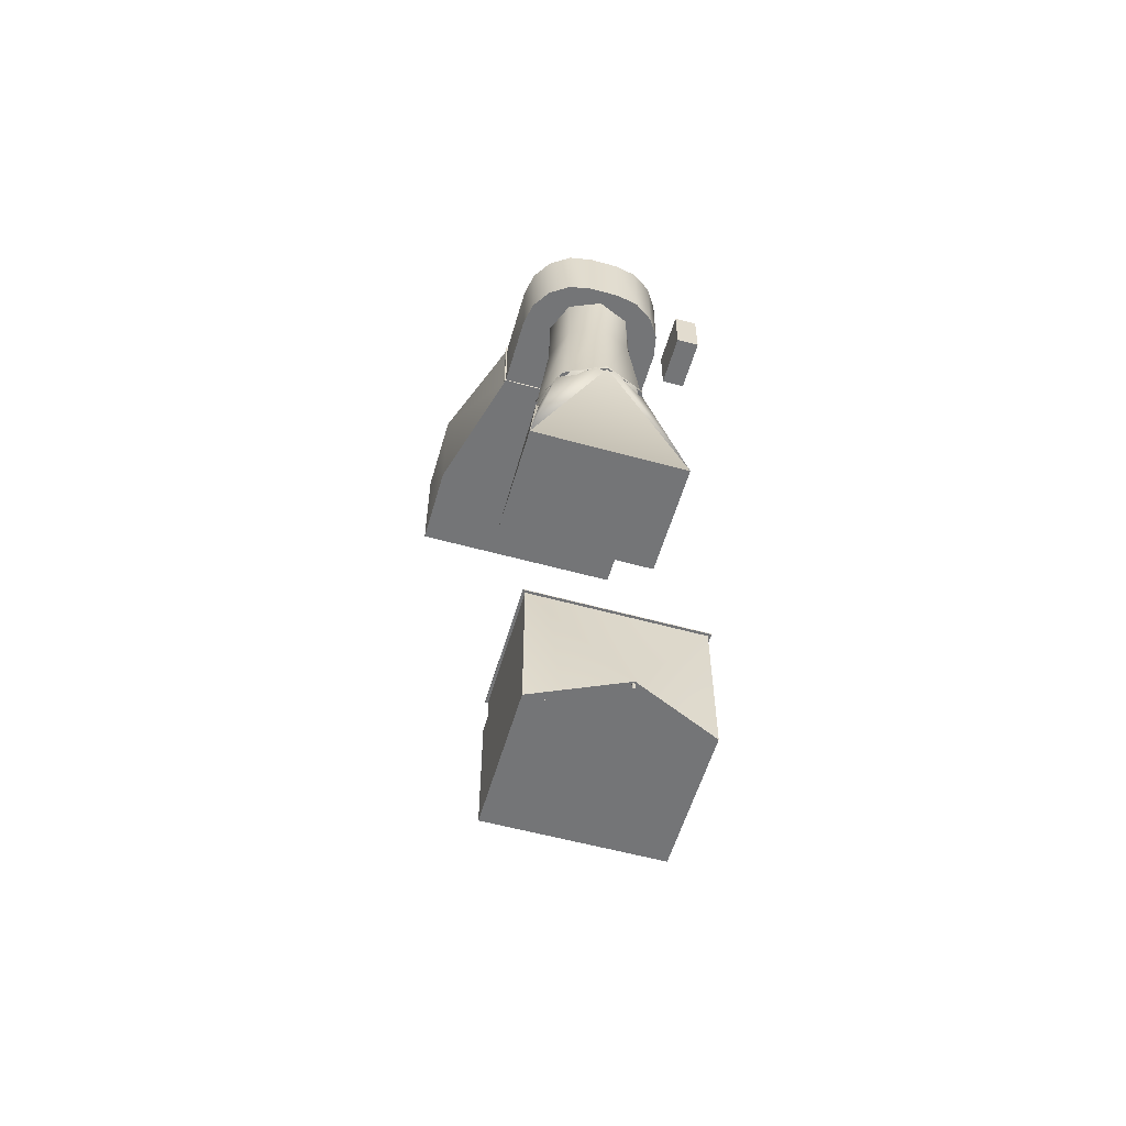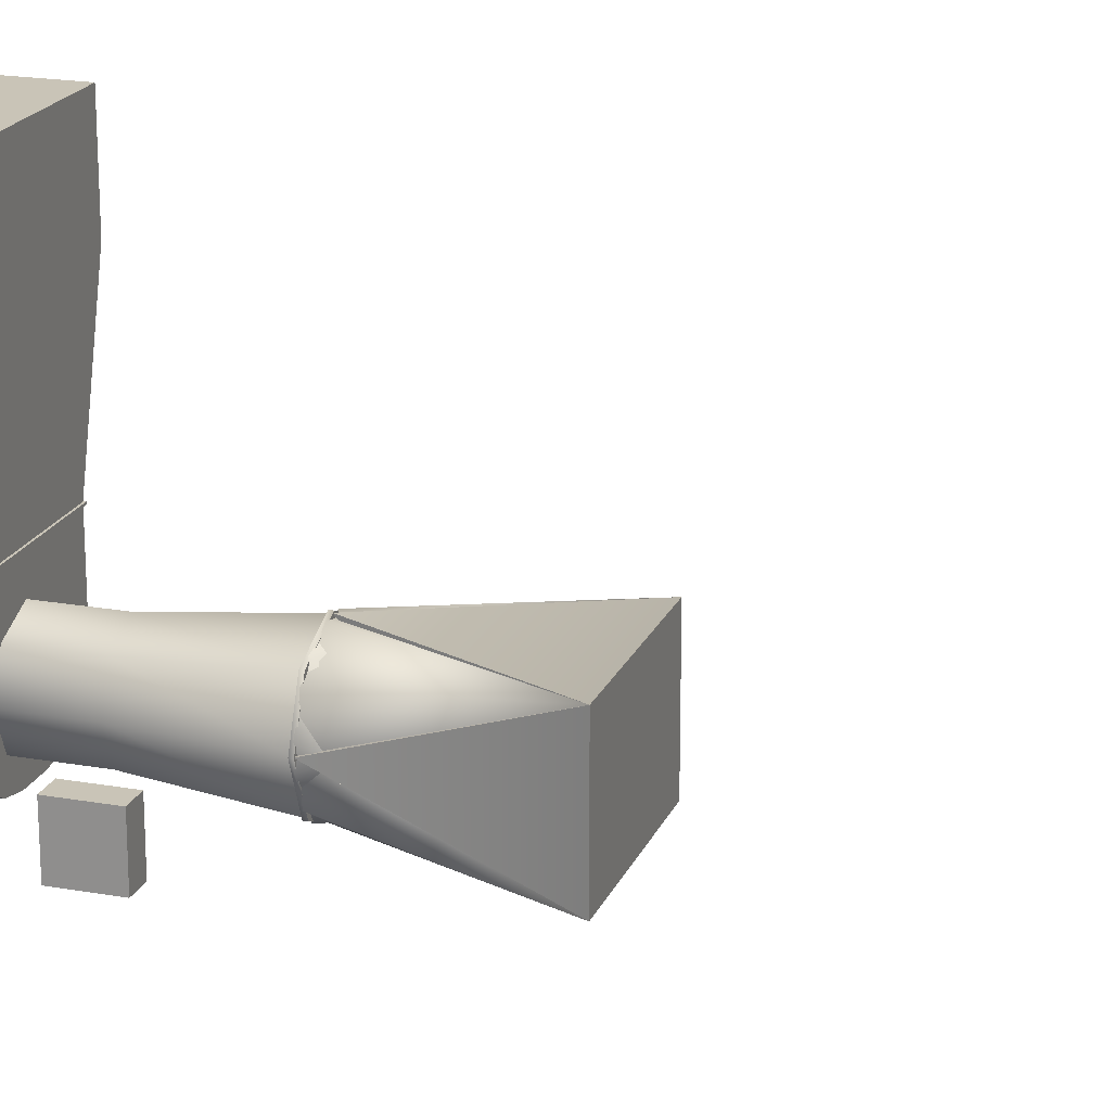
<metadata>
{"format":"obj","ext":"obj","renderer":"f3d","projection":"perspective","resolution":1024,"background":"white","views":[{"elev":-56.5,"azim":-16.1,"up":"+Z"},{"elev":19.9,"azim":108.2,"up":"+Y"}]}
</metadata>
<code>
o _Geometry_0
v -3978 1.349e+04 52366
v -4950 13895 52366
v -5922 1.349e+04 52366
v -6325 12520 52366
v -5922 1.155e+04 52366
v -4950 11145 52366
v -3978 1.155e+04 52366
v -3575 12520 52366
v -3575 12520 50480
v -3978 1.155e+04 50480
v -4950 11145 50480
v -5922 1.155e+04 50480
v -6325 12520 50480
v -5922 1.349e+04 50480
v -4950 13895 50480
v -3978 1.349e+04 50480
v -4950 14277 47097
v -3708 1.376e+04 47097
v -3193 12520 47097
v -3708 1.128e+04 47097
v -4950 10763 47097
v -6192 1.128e+04 47097
v -6707 12520 47097
v -6192 1.376e+04 47097
v -7218 14760 54634
v -2682 14760 54634
v -2682 14760 52366
v -7218 14760 52366
v -7218 12520 52366
v -7218 12520 54634
v -2682 12520 52366
v -2682 12520 54634
v -5418 10720 54634
v -5418 10720 52366
v -5418 12520 52366
v -5418 12520 54634
v -6107 1.086e+04 52366
v -6107 1.086e+04 54634
v -6691 1.125e+04 52366
v -6691 1.125e+04 54634
v -7081 1.183e+04 52366
v -7081 1.183e+04 54634
v -4482 10720 52366
v -4482 10720 54634
v -4482 12520 54634
v -4482 12520 52366
v -3793 1.086e+04 54634
v -3793 1.086e+04 52366
v -3209 1.125e+04 54634
v -3209 1.125e+04 52366
v -2819 1.183e+04 54634
v -2819 1.183e+04 52366
v -5162 1.273e+04 54819
v -5250 12520 54819
v -5162 1.231e+04 54819
v -4950 12220 54819
v -4738 1.231e+04 54819
v -4650 12520 54819
v -4738 1.273e+04 54819
v -4950 12820 54819
v -4950 13145 54219
v -4508 1.296e+04 54219
v -4325 12520 54219
v -4508 1.208e+04 54219
v -4950 11895 54219
v -5392 1.208e+04 54219
v -5575 12520 54219
v -5392 1.296e+04 54219
v -7269 14760 5.468e+04
v -7269 14760 5.232e+04
v -2631 14760 5.232e+04
v -2631 14760 5.468e+04
v -2631 14810 5.468e+04
v -7269 14810 5.468e+04
v -2631 14810 5.232e+04
v -7269 14810 5.232e+04
v -5800 11890 55069
v -4100 11890 55069
v -4100 11890 57024
v -5800 11890 57024
v -5800 14415 57024
v -5800 14415 55069
v -4100 14415 57024
v -4100 14415 55069
v -4738 1.273e+04 55069
v -4950 12820 55069
v -5162 1.273e+04 55069
v -5250 12520 55069
v -5162 1.231e+04 55069
v -4950 12220 55069
v -4738 1.231e+04 55069
v -4650 12520 55069
v -4650 12520 54869
v -4738 1.231e+04 54869
v -4950 12220 54869
v -5162 1.231e+04 54869
v -5250 12520 54869
v -5162 1.273e+04 54869
v -4950 12820 54869
v -4738 1.273e+04 54869
v -4738 1.273e+04 57214
v -4950 12820 57214
v -5162 1.273e+04 57214
v -5250 12520 57214
v -5162 1.231e+04 57214
v -4950 12220 57214
v -4738 1.231e+04 57214
v -4650 12520 57214
v -4650 12520 57024
v -4738 1.231e+04 57024
v -4950 12220 57024
v -5162 1.231e+04 57024
v -5250 12520 57024
v -5162 1.273e+04 57024
v -4950 12820 57024
v -4738 1.273e+04 57024
v -4879 1.259e+04 54869
v -4950 12620 54869
v -5021 1.259e+04 54869
v -5050 12520 54869
v -5021 1.245e+04 54869
v -4950 12420 54869
v -4879 1.245e+04 54869
v -4850 12520 54869
v -4850 12520 54219
v -4879 1.245e+04 54219
v -4950 12420 54219
v -5021 1.245e+04 54219
v -5050 12520 54219
v -5021 1.259e+04 54219
v -4950 12620 54219
v -4879 1.259e+04 54219
v -6200 12500 5.57e+04
v -5800 12500 5.57e+04
v -5800 12500 5.639e+04
v -6200 12500 5.639e+04
v -6200 13130 5.639e+04
v -6200 13130 5.57e+04
v -5800 13130 5.639e+04
v -5800 13130 5.57e+04
v -7218 14810 52366
v -2682 14810 52366
v -2682 14810 54634
v -7218 14810 54634
v -8350 19000 55966
v -8350 19000 52366
v -1550 19000 55966
v -1550 19000 52366
v -8350 21650 55966
v -8350 21650 52366
v -1550 21650 55966
v -1550 21650 52366
v -3672 1.38e+04 4.713e+04
v -4950 14327 4.713e+04
v -6228 1.38e+04 4.713e+04
v -6757 12520 4.713e+04
v -6228 1.124e+04 4.713e+04
v -4950 10713 4.713e+04
v -3672 1.124e+04 4.713e+04
v -3143 12520 4.713e+04
v -3143 12520 4.703e+04
v -3672 1.124e+04 4.703e+04
v -4950 10713 4.703e+04
v -6228 1.124e+04 4.703e+04
v -6757 12520 4.703e+04
v -6228 1.38e+04 4.703e+04
v -4950 14327 4.703e+04
v -3672 1.38e+04 4.703e+04
v -3186 12520 47062
v -7350 10756 42045
v -2550 10756 42045
v -7350 14284 42045
v -2550 14284 42045
v -6714 12520 47062
v -4950 10756 47062
v -4950 14284 47062
v -4685 1.426e+04 47062
v -5990 1.394e+04 47062
v -6687 1.279e+04 47062
v -6366 1.148e+04 47062
v -5215 1.078e+04 47062
v -3910 1.11e+04 47062
v -3213 1.225e+04 47062
v -3534 1.356e+04 47062
v -2550 1.428e+04 42045
v -6687 1.225e+04 47062
v -5991 1.11e+04 47062
v -4685 1.078e+04 47062
v -3534 1.148e+04 47062
v -3213 1.279e+04 47062
v -3909 1.394e+04 47062
v -5215 1.426e+04 47062
v -6366 1.356e+04 47062
v -7349 1.428e+04 42045
v -5215 1.078e+04 47062
v -3910 1.11e+04 47062
v -3213 1.225e+04 47062
v -3534 1.356e+04 47062
v -4685 1.426e+04 47062
v -5990 1.394e+04 47062
v -6687 1.279e+04 47062
v -6366 1.148e+04 47062
v -7350 1.076e+04 42045
v -3213 1.279e+04 47062
v -3909 1.394e+04 47062
v -5215 1.426e+04 47062
v -6366 1.356e+04 47062
v -6687 1.225e+04 47062
v -5991 1.11e+04 47062
v -4685 1.078e+04 47062
v -3534 1.148e+04 47062
v -2551 1.076e+04 42045
v -7350 10756 29722
v -2550 10756 29722
v -2550 10756 33906
v -7350 10756 33906
v -7350 14284 33906
v -7350 14284 29722
v -2550 14284 33906
v -2550 14284 29722
v -2550 14284 33250
v -7350 14284 33250
v -7350 14738 33250
v -7350 14738 29722
v -2550 14738 33250
v -2550 14738 29722
v -4950 9668 29722
v -4914 9732 29522
v -4950 9717 29522
v -4986 9732 29522
v -5001 9768 29522
v -4986 9804 29522
v -4950 9819 29522
v -4914 9804 29522
v -4899 9768 29522
v -4899 9768 29722
v -4914 9804 29722
v -4950 9819 29722
v -4986 9804 29722
v -5001 9768 29722
v -4986 9732 29722
v -4950 9717 29722
v -4914 9732 29722
v -7425 10681 33906
v -2475 10681 33906
v -2475 10681 33931
v -7425 10681 33931
v -7425 14359 33931
v -7425 14359 33906
v -2475 14359 33931
v -2475 14359 33906
v -2700 10310 50892
v -2700 10310 49392
v -2030 10310 49392
v -2030 10310 50892
v -2030 11860 50892
v -2700 11860 50892
v -2030 11860 49392
v -2700 11860 49392
v -3978 1.349e+04 52366
v -4950 13895 52366
v -5922 1.349e+04 52366
v -6325 12520 52366
v -5922 1.155e+04 52366
v -4950 11145 52366
v -3978 1.155e+04 52366
v -3575 12520 52366
v -3575 12520 50480
v -3575 12520 50480
v -3978 1.155e+04 50480
v -3978 1.155e+04 50480
v -4950 11145 50480
v -4950 11145 50480
v -5922 1.155e+04 50480
v -5922 1.155e+04 50480
v -6325 12520 50480
v -6325 12520 50480
v -5922 1.349e+04 50480
v -5922 1.349e+04 50480
v -4950 13895 50480
v -4950 13895 50480
v -3978 1.349e+04 50480
v -3978 1.349e+04 50480
v -4950 14277 47097
v -3708 1.376e+04 47097
v -3193 12520 47097
v -3708 1.128e+04 47097
v -4950 10763 47097
v -6192 1.128e+04 47097
v -6707 12520 47097
v -6192 1.376e+04 47097
v -7218 14760 54634
v -7218 14760 54634
v -2682 14760 54634
v -2682 14760 54634
v -2682 14760 52366
v -2682 14760 52366
v -7218 14760 52366
v -7218 14760 52366
v -7218 12520 52366
v -7218 12520 52366
v -7218 12520 52366
v -7218 12520 52366
v -7218 12520 54634
v -7218 12520 54634
v -7218 12520 54634
v -7218 12520 54634
v -2682 12520 52366
v -2682 12520 52366
v -2682 12520 52366
v -2682 12520 52366
v -2682 12520 54634
v -2682 12520 54634
v -2682 12520 54634
v -2682 12520 54634
v -5418 10720 54634
v -5418 10720 54634
v -5418 10720 54634
v -5418 10720 52366
v -5418 10720 52366
v -5418 10720 52366
v -5418 12520 52366
v -5418 12520 52366
v -5418 12520 52366
v -5418 12520 54634
v -5418 12520 54634
v -5418 12520 54634
v -6107 1.086e+04 52366
v -6107 1.086e+04 54634
v -6691 1.125e+04 52366
v -6691 1.125e+04 54634
v -7081 1.183e+04 52366
v -7081 1.183e+04 54634
v -4482 10720 52366
v -4482 10720 52366
v -4482 10720 52366
v -4482 10720 54634
v -4482 10720 54634
v -4482 10720 54634
v -4482 12520 54634
v -4482 12520 54634
v -4482 12520 54634
v -4482 12520 52366
v -4482 12520 52366
v -4482 12520 52366
v -3793 1.086e+04 54634
v -3793 1.086e+04 52366
v -3209 1.125e+04 54634
v -3209 1.125e+04 52366
v -2819 1.183e+04 54634
v -2819 1.183e+04 52366
v -4950 13145 54219
v -4508 1.296e+04 54219
v -4325 12520 54219
v -4508 1.208e+04 54219
v -4950 11895 54219
v -5392 1.208e+04 54219
v -5575 12520 54219
v -5392 1.296e+04 54219
v -7269 14760 5.468e+04
v -7269 14760 5.468e+04
v -7269 14760 5.232e+04
v -7269 14760 5.232e+04
v -2631 14760 5.232e+04
v -2631 14760 5.232e+04
v -2631 14760 5.468e+04
v -2631 14760 5.468e+04
v -2631 14810 5.468e+04
v -2631 14810 5.468e+04
v -7269 14810 5.468e+04
v -7269 14810 5.468e+04
v -2631 14810 5.232e+04
v -2631 14810 5.232e+04
v -7269 14810 5.232e+04
v -7269 14810 5.232e+04
v -5800 11890 55069
v -5800 11890 55069
v -4100 11890 55069
v -4100 11890 55069
v -4100 11890 57024
v -4100 11890 57024
v -5800 11890 57024
v -5800 11890 57024
v -5800 14415 57024
v -5800 14415 57024
v -5800 14415 55069
v -5800 14415 55069
v -4100 14415 57024
v -4100 14415 57024
v -4100 14415 55069
v -4100 14415 55069
v -4738 1.273e+04 55069
v -4950 12820 55069
v -5162 1.273e+04 55069
v -5250 12520 55069
v -5162 1.231e+04 55069
v -4950 12220 55069
v -4738 1.231e+04 55069
v -4650 12520 55069
v -4650 12520 54869
v -4738 1.231e+04 54869
v -4950 12220 54869
v -5162 1.231e+04 54869
v -5250 12520 54869
v -5162 1.273e+04 54869
v -4950 12820 54869
v -4738 1.273e+04 54869
v -4738 1.273e+04 57214
v -4950 12820 57214
v -5162 1.273e+04 57214
v -5250 12520 57214
v -5162 1.231e+04 57214
v -4950 12220 57214
v -4738 1.231e+04 57214
v -4650 12520 57214
v -4650 12520 57024
v -4738 1.231e+04 57024
v -4950 12220 57024
v -5162 1.231e+04 57024
v -5250 12520 57024
v -5162 1.273e+04 57024
v -4950 12820 57024
v -4738 1.273e+04 57024
v -4879 1.259e+04 54869
v -4950 12620 54869
v -5021 1.259e+04 54869
v -5050 12520 54869
v -5021 1.245e+04 54869
v -4950 12420 54869
v -4879 1.245e+04 54869
v -4850 12520 54869
v -4850 12520 54219
v -4879 1.245e+04 54219
v -4950 12420 54219
v -5021 1.245e+04 54219
v -5050 12520 54219
v -5021 1.259e+04 54219
v -4950 12620 54219
v -4879 1.259e+04 54219
v -6200 12500 5.57e+04
v -6200 12500 5.57e+04
v -5800 12500 5.57e+04
v -5800 12500 5.57e+04
v -5800 12500 5.639e+04
v -5800 12500 5.639e+04
v -6200 12500 5.639e+04
v -6200 12500 5.639e+04
v -6200 13130 5.639e+04
v -6200 13130 5.639e+04
v -6200 13130 5.57e+04
v -6200 13130 5.57e+04
v -5800 13130 5.639e+04
v -5800 13130 5.639e+04
v -5800 13130 5.57e+04
v -5800 13130 5.57e+04
v -7218 14810 52366
v -7218 14810 52366
v -2682 14810 52366
v -2682 14810 52366
v -2682 14810 54634
v -2682 14810 54634
v -7218 14810 54634
v -7218 14810 54634
v -8350 19000 55966
v -8350 19000 55966
v -8350 19000 55966
v -8350 19000 52366
v -8350 19000 52366
v -8350 19000 52366
v -1550 19000 55966
v -1550 19000 55966
v -1550 19000 55966
v -1550 19000 52366
v -1550 19000 52366
v -1550 19000 52366
v -8350 21650 55966
v -8350 21650 55966
v -8350 21650 52366
v -8350 21650 52366
v -1550 21650 55966
v -1550 21650 55966
v -1550 21650 52366
v -1550 21650 52366
v -3672 1.38e+04 4.713e+04
v -4950 14327 4.713e+04
v -6228 1.38e+04 4.713e+04
v -6757 12520 4.713e+04
v -6228 1.124e+04 4.713e+04
v -4950 10713 4.713e+04
v -3672 1.124e+04 4.713e+04
v -3143 12520 4.713e+04
v -3143 12520 4.703e+04
v -3672 1.124e+04 4.703e+04
v -4950 10713 4.703e+04
v -6228 1.124e+04 4.703e+04
v -6757 12520 4.703e+04
v -6228 1.38e+04 4.703e+04
v -4950 14327 4.703e+04
v -3672 1.38e+04 4.703e+04
v -3186 12520 47062
v -3186 12520 47062
v -3186 12520 47062
v -7350 10756 42045
v -7350 10756 42045
v -7350 10756 42045
v -7350 10756 42045
v -2550 10756 42045
v -2550 10756 42045
v -2550 10756 42045
v -2550 10756 42045
v -2550 10756 42045
v -7350 14284 42045
v -7350 14284 42045
v -7350 14284 42045
v -7350 14284 42045
v -2550 14284 42045
v -2550 14284 42045
v -2550 14284 42045
v -2550 14284 42045
v -2550 14284 42045
v -6714 12520 47062
v -6714 12520 47062
v -6714 12520 47062
v -4950 10756 47062
v -4950 10756 47062
v -4950 10756 47062
v -4950 14284 47062
v -4950 14284 47062
v -4950 14284 47062
v -4685 1.426e+04 47062
v -5990 1.394e+04 47062
v -6687 1.279e+04 47062
v -6366 1.148e+04 47062
v -5215 1.078e+04 47062
v -3910 1.11e+04 47062
v -3213 1.225e+04 47062
v -3534 1.356e+04 47062
v -6687 1.225e+04 47062
v -5991 1.11e+04 47062
v -4685 1.078e+04 47062
v -3534 1.148e+04 47062
v -3213 1.279e+04 47062
v -3909 1.394e+04 47062
v -5215 1.426e+04 47062
v -6366 1.356e+04 47062
v -5215 1.078e+04 47062
v -3910 1.11e+04 47062
v -3213 1.225e+04 47062
v -3534 1.356e+04 47062
v -4685 1.426e+04 47062
v -5990 1.394e+04 47062
v -6687 1.279e+04 47062
v -6366 1.148e+04 47062
v -3213 1.279e+04 47062
v -3909 1.394e+04 47062
v -5215 1.426e+04 47062
v -6366 1.356e+04 47062
v -6687 1.225e+04 47062
v -5991 1.11e+04 47062
v -4685 1.078e+04 47062
v -3534 1.148e+04 47062
v -7350 10756 29722
v -7350 10756 29722
v -7350 10756 29722
v -2550 10756 29722
v -2550 10756 29722
v -2550 10756 29722
v -2550 10756 33906
v -2550 10756 33906
v -2550 10756 33906
v -7350 10756 33906
v -7350 10756 33906
v -7350 10756 33906
v -7350 14284 33906
v -7350 14284 33906
v -7350 14284 29722
v -7350 14284 29722
v -7350 14284 29722
v -7350 14284 29722
v -2550 14284 33906
v -2550 14284 33906
v -2550 14284 29722
v -2550 14284 29722
v -2550 14284 29722
v -2550 14284 29722
v -2550 14284 33250
v -2550 14284 33250
v -7350 14284 33250
v -7350 14284 33250
v -7350 14738 33250
v -7350 14738 33250
v -7350 14738 29722
v -7350 14738 29722
v -2550 14738 33250
v -2550 14738 33250
v -2550 14738 29722
v -2550 14738 29722
v -4950 9668 29722
v -4914 9732 29522
v -4950 9717 29522
v -4986 9732 29522
v -5001 9768 29522
v -4986 9804 29522
v -4950 9819 29522
v -4914 9804 29522
v -4899 9768 29522
v -4899 9768 29722
v -4914 9804 29722
v -4950 9819 29722
v -4986 9804 29722
v -5001 9768 29722
v -4986 9732 29722
v -4950 9717 29722
v -4914 9732 29722
v -7425 10681 33906
v -7425 10681 33906
v -2475 10681 33906
v -2475 10681 33906
v -2475 10681 33931
v -2475 10681 33931
v -7425 10681 33931
v -7425 10681 33931
v -7425 14359 33931
v -7425 14359 33931
v -7425 14359 33906
v -7425 14359 33906
v -2475 14359 33931
v -2475 14359 33931
v -2475 14359 33906
v -2475 14359 33906
v -2700 10310 50892
v -2700 10310 50892
v -2700 10310 49392
v -2700 10310 49392
v -2030 10310 49392
v -2030 10310 49392
v -2030 10310 50892
v -2030 10310 50892
v -2030 11860 50892
v -2030 11860 50892
v -2700 11860 50892
v -2700 11860 50892
v -2030 11860 49392
v -2030 11860 49392
v -2700 11860 49392
v -2700 11860 49392
f 260 261 262
f 260 262 263
f 260 263 264
f 260 264 265
f 260 265 266
f 260 266 267
f 268 270 272
f 268 272 274
f 268 274 276
f 268 276 278
f 268 278 280
f 268 280 282
f 8 7 10
f 8 10 9
f 7 6 11
f 7 11 10
f 6 5 12
f 6 12 11
f 5 4 13
f 5 13 12
f 4 3 14
f 4 14 13
f 3 2 15
f 3 15 14
f 2 1 16
f 2 16 15
f 1 8 9
f 1 9 16
f 279 277 275
f 279 275 273
f 279 273 271
f 279 271 269
f 279 269 283
f 279 283 281
f 284 285 286
f 284 286 287
f 284 287 288
f 284 288 289
f 284 289 290
f 284 290 291
f 15 16 18
f 15 18 17
f 16 9 19
f 16 19 18
f 9 10 20
f 9 20 19
f 10 11 21
f 10 21 20
f 11 12 22
f 11 22 21
f 12 13 23
f 12 23 22
f 13 14 24
f 13 24 23
f 14 15 17
f 14 17 24
f 292 294 296
f 292 296 298
f 25 299 300
f 25 300 304
f 28 27 308
f 28 308 301
f 297 26 312
f 297 312 309
f 295 293 305
f 295 305 313
f 306 302 310
f 306 310 314
f 316 319 324
f 316 324 327
f 322 321 328
f 34 318 329
f 34 329 37
f 33 325 38
f 322 328 330
f 37 329 331
f 37 331 39
f 38 325 40
f 322 330 332
f 39 331 333
f 39 333 41
f 40 325 42
f 322 332 29
f 41 333 304
f 41 304 300
f 42 325 30
f 326 323 303
f 326 303 307
f 336 339 342
f 336 342 345
f 340 338 346
f 337 334 347
f 337 347 47
f 335 343 48
f 340 346 348
f 47 347 349
f 47 349 49
f 48 343 50
f 340 348 350
f 49 349 351
f 49 351 51
f 50 343 52
f 340 350 32
f 51 351 309
f 51 309 312
f 52 343 31
f 344 341 315
f 344 315 311
f 34 334 337
f 34 337 318
f 320 317 36
f 320 36 35
f 33 338 340
f 33 340 325
f 44 43 46
f 44 46 45
f 335 321 322
f 335 322 343
f 323 326 341
f 323 341 344
f 53 54 55
f 53 55 56
f 53 56 57
f 53 57 58
f 53 58 59
f 53 59 60
f 352 353 354
f 352 354 355
f 352 355 356
f 352 356 357
f 352 357 358
f 352 358 359
f 60 59 62
f 60 62 61
f 59 58 63
f 59 63 62
f 58 57 64
f 58 64 63
f 57 56 65
f 57 65 64
f 56 55 66
f 56 66 65
f 55 54 67
f 55 67 66
f 54 53 68
f 54 68 67
f 53 60 61
f 53 61 68
f 360 362 364
f 360 364 366
f 69 367 368
f 69 368 370
f 72 71 372
f 72 372 369
f 365 70 374
f 365 374 373
f 363 361 371
f 363 371 375
f 74 73 75
f 74 75 76
f 376 378 380
f 376 380 382
f 77 383 384
f 77 384 386
f 80 79 388
f 80 388 385
f 381 78 390
f 381 390 389
f 379 377 387
f 379 387 391
f 82 81 83
f 82 83 84
f 392 393 394
f 392 394 395
f 392 395 396
f 392 396 397
f 392 397 398
f 392 398 399
f 400 401 402
f 400 402 403
f 400 403 404
f 400 404 405
f 400 405 406
f 400 406 407
f 92 91 94
f 92 94 93
f 91 90 95
f 91 95 94
f 90 89 96
f 90 96 95
f 89 88 97
f 89 97 96
f 88 87 98
f 88 98 97
f 87 86 99
f 87 99 98
f 86 85 100
f 86 100 99
f 85 92 93
f 85 93 100
f 408 409 410
f 408 410 411
f 408 411 412
f 408 412 413
f 408 413 414
f 408 414 415
f 416 417 418
f 416 418 419
f 416 419 420
f 416 420 421
f 416 421 422
f 416 422 423
f 108 107 110
f 108 110 109
f 107 106 111
f 107 111 110
f 106 105 112
f 106 112 111
f 105 104 113
f 105 113 112
f 104 103 114
f 104 114 113
f 103 102 115
f 103 115 114
f 102 101 116
f 102 116 115
f 101 108 109
f 101 109 116
f 424 425 426
f 424 426 427
f 424 427 428
f 424 428 429
f 424 429 430
f 424 430 431
f 432 433 434
f 432 434 435
f 432 435 436
f 432 436 437
f 432 437 438
f 432 438 439
f 124 123 126
f 124 126 125
f 123 122 127
f 123 127 126
f 122 121 128
f 122 128 127
f 121 120 129
f 121 129 128
f 120 119 130
f 120 130 129
f 119 118 131
f 119 131 130
f 118 117 132
f 118 132 131
f 117 124 125
f 117 125 132
f 440 442 444
f 440 444 446
f 133 447 448
f 133 448 450
f 136 135 452
f 136 452 449
f 445 134 454
f 445 454 453
f 443 441 451
f 443 451 455
f 138 137 139
f 138 139 140
f 456 458 460
f 456 460 462
f 141 463 464
f 141 464 467
f 144 143 470
f 144 470 465
f 461 142 473
f 461 473 471
f 459 457 468
f 459 468 474
f 469 466 472
f 469 472 475
f 146 148 147
f 146 147 145
f 467 464 476
f 467 476 478
f 465 470 480
f 465 480 477
f 471 473 482
f 471 482 481
f 474 468 479
f 474 479 483
f 150 149 151
f 150 151 152
f 484 485 486
f 484 486 487
f 484 487 488
f 484 488 489
f 484 489 490
f 484 490 491
f 492 493 494
f 492 494 495
f 492 495 496
f 492 496 497
f 492 497 498
f 492 498 499
f 160 159 162
f 160 162 161
f 159 158 163
f 159 163 162
f 158 157 164
f 158 164 163
f 157 156 165
f 157 165 164
f 156 155 166
f 156 166 165
f 155 154 167
f 155 167 166
f 154 153 168
f 154 168 167
f 153 160 161
f 153 161 168
f 500 503 507
f 501 512 504
f 169 516 513
f 502 508 517
f 511 170 172
f 511 172 520
f 174 516 513
f 523 508 517
f 521 503 507
f 522 512 504
f 172 173 171
f 172 171 170
f 524 514 505
f 175 518 515
f 526 509 519
f 525 506 510
f 170 172 173
f 170 173 171
f 529 509 519
f 527 506 510
f 528 514 505
f 176 518 515
f 520 511 170
f 520 170 172
f 530 531 532
f 530 532 533
f 530 533 534
f 530 534 535
f 530 535 536
f 530 536 537
f 184 183 185
f 183 182 185
f 182 181 185
f 181 180 185
f 180 179 185
f 179 178 185
f 178 177 185
f 177 184 185
f 538 539 540
f 538 540 541
f 538 541 542
f 538 542 543
f 538 543 544
f 538 544 545
f 193 192 194
f 192 191 194
f 191 190 194
f 190 189 194
f 189 188 194
f 188 187 194
f 187 186 194
f 186 193 194
f 546 547 548
f 546 548 549
f 546 549 550
f 546 550 551
f 546 551 552
f 546 552 553
f 202 201 203
f 201 200 203
f 200 199 203
f 199 198 203
f 198 197 203
f 197 196 203
f 196 195 203
f 195 202 203
f 554 555 556
f 554 556 557
f 554 557 558
f 554 558 559
f 554 559 560
f 554 560 561
f 211 210 212
f 210 209 212
f 209 208 212
f 208 207 212
f 207 206 212
f 206 205 212
f 205 204 212
f 204 211 212
f 562 565 215
f 562 215 216
f 564 571 574
f 564 574 576
f 573 570 580
f 573 580 575
f 568 567 582
f 568 582 581
f 214 213 577
f 214 577 583
f 578 217 219
f 578 219 584
f 579 585 586
f 579 586 588
f 218 589 590
f 218 590 592
f 222 221 594
f 222 594 591
f 587 220 596
f 587 596 595
f 583 577 593
f 583 593 597
f 224 223 225
f 224 225 226
f 598 216 562
f 598 215 216
f 598 565 215
f 227 213 214
f 563 572 569
f 563 569 566
f 599 600 601
f 599 601 602
f 599 602 603
f 599 603 604
f 599 604 605
f 599 605 606
f 607 608 609
f 607 609 610
f 607 610 611
f 607 611 612
f 607 612 613
f 607 613 614
f 235 234 237
f 235 237 236
f 234 233 238
f 234 238 237
f 233 232 239
f 233 239 238
f 232 231 240
f 232 240 239
f 231 230 241
f 231 241 240
f 230 229 242
f 230 242 241
f 229 228 243
f 229 243 242
f 228 235 236
f 228 236 243
f 615 617 619
f 615 619 621
f 244 622 623
f 244 623 625
f 247 246 627
f 247 627 624
f 620 245 629
f 620 629 628
f 618 616 626
f 618 626 630
f 249 248 250
f 249 250 251
f 631 633 635
f 631 635 637
f 252 638 639
f 252 639 641
f 255 254 643
f 255 643 640
f 636 253 645
f 636 645 644
f 634 632 642
f 634 642 646
f 257 256 258
f 257 258 259

</code>
